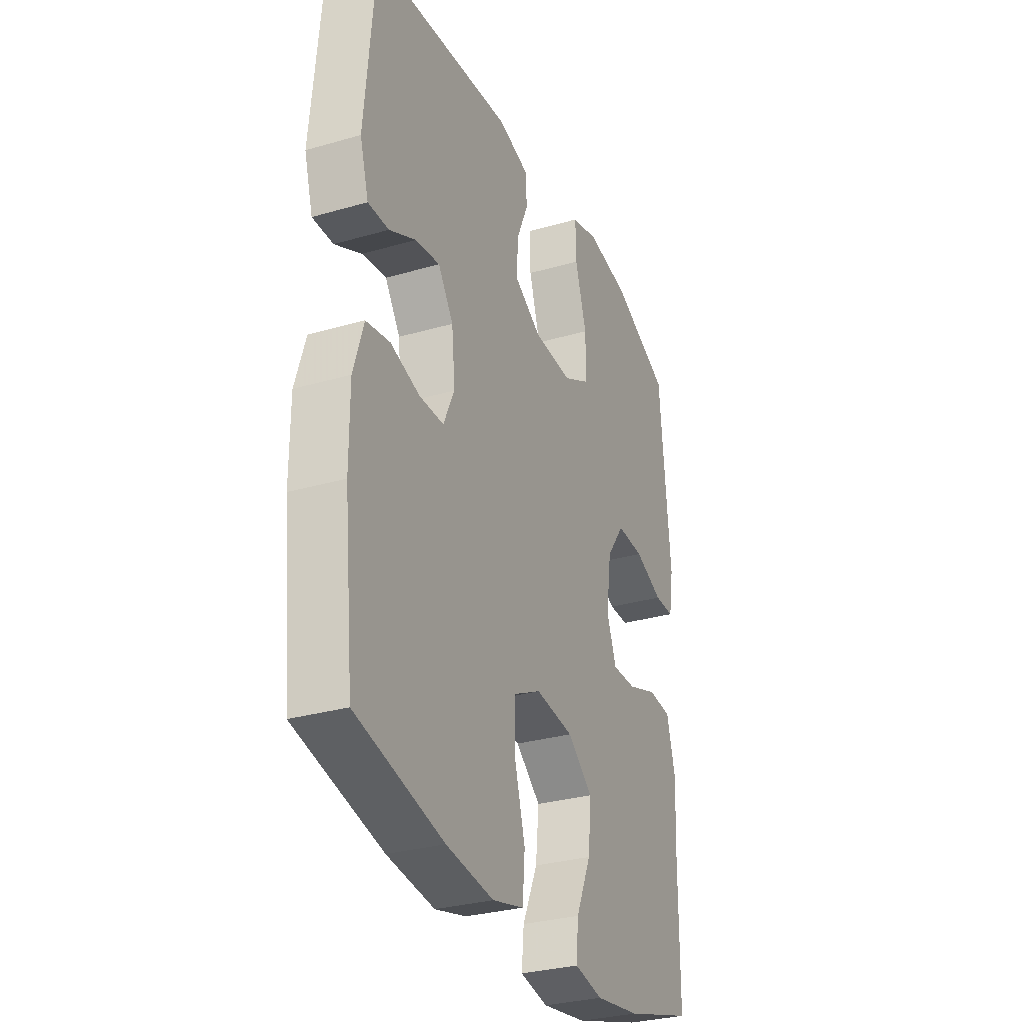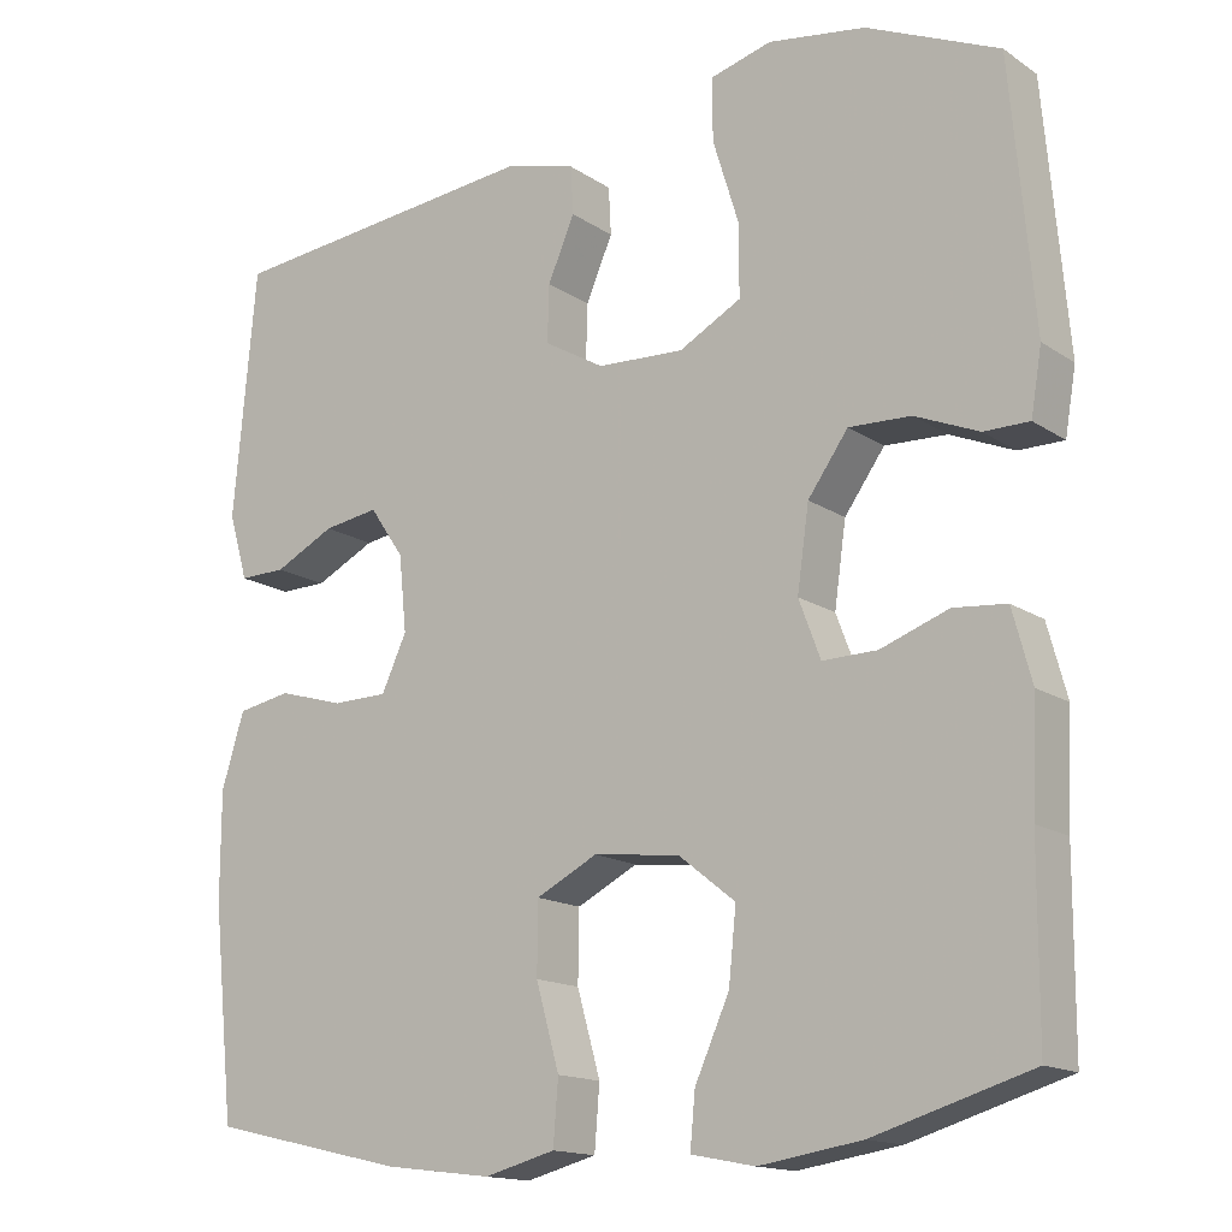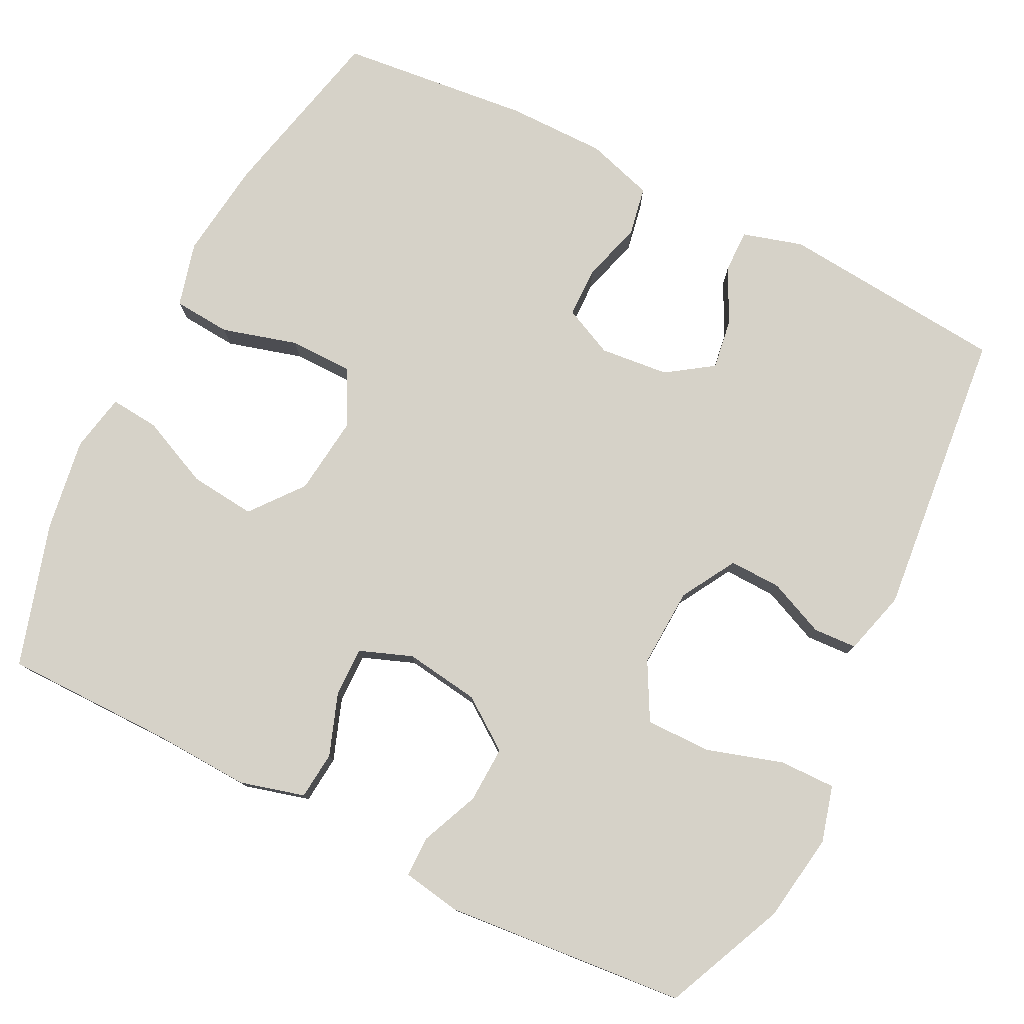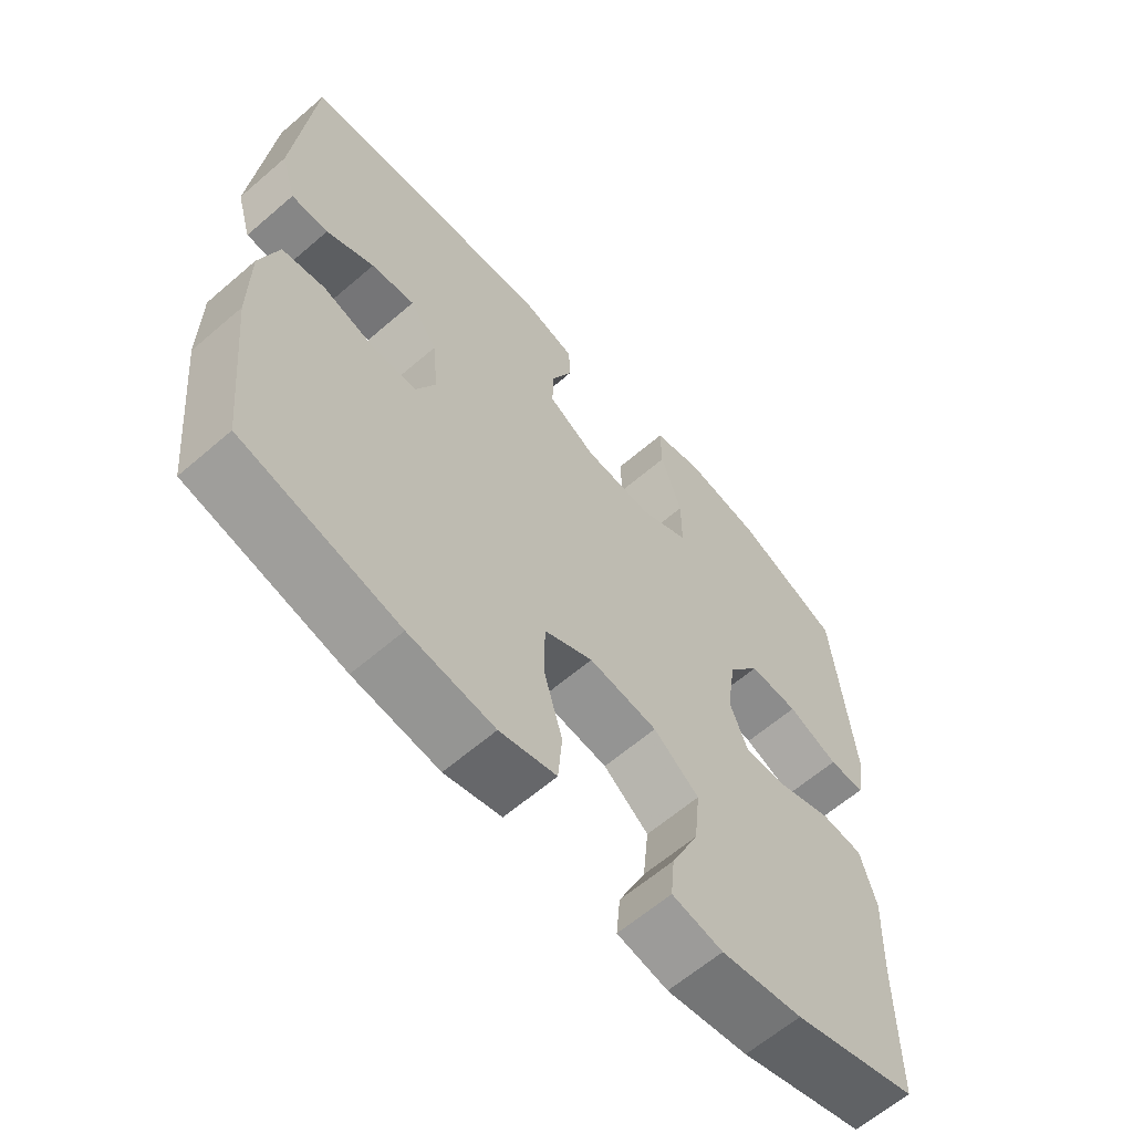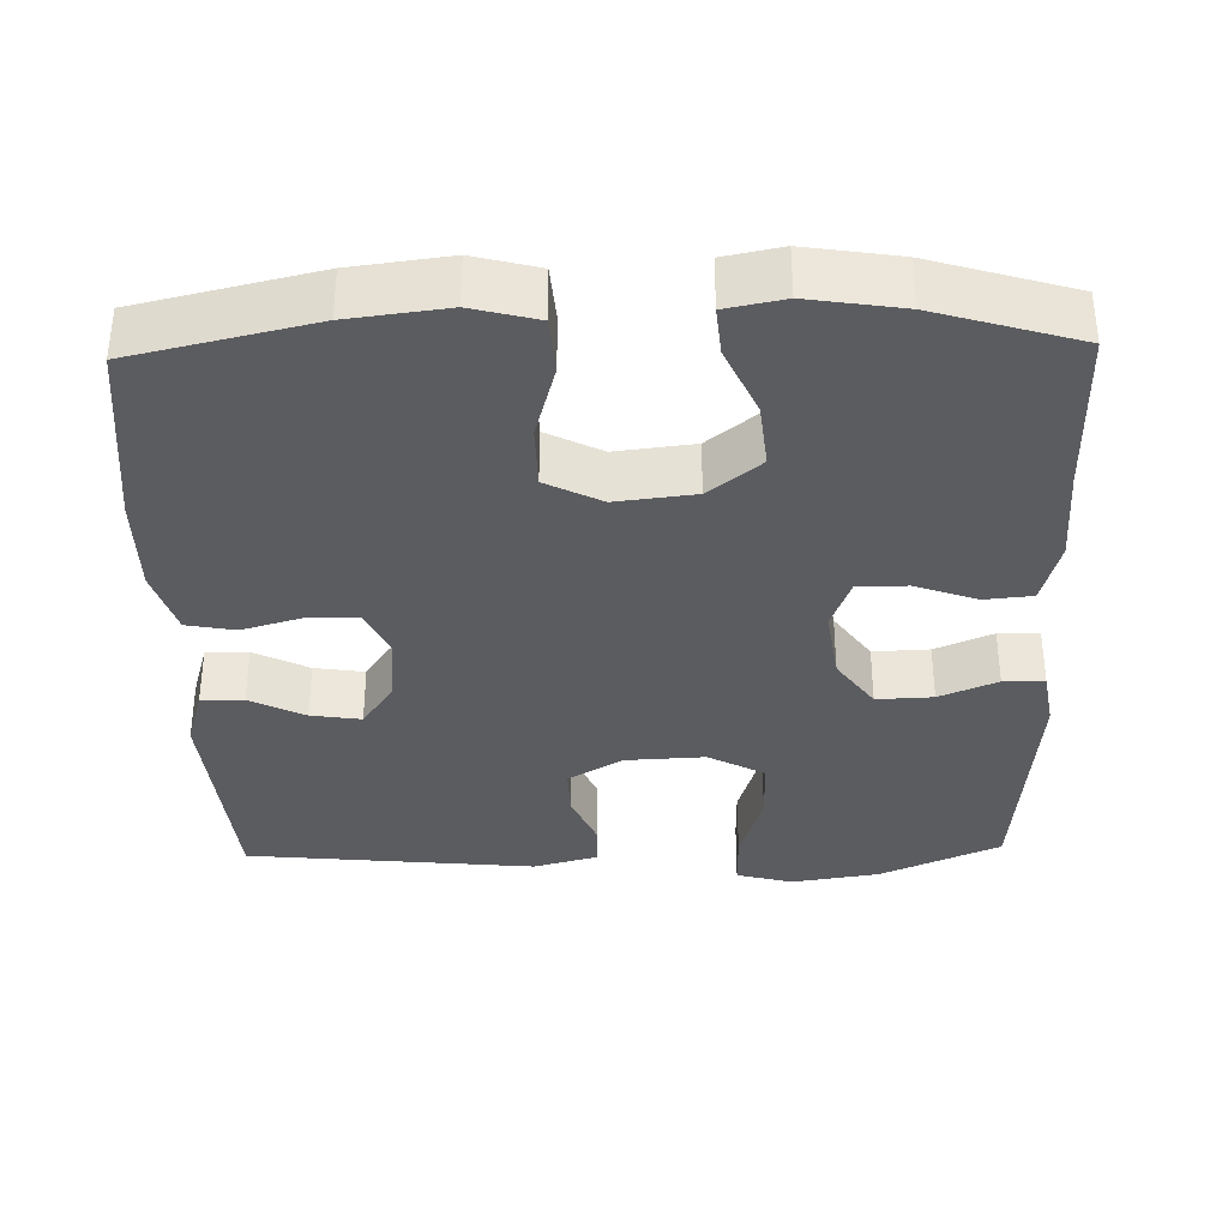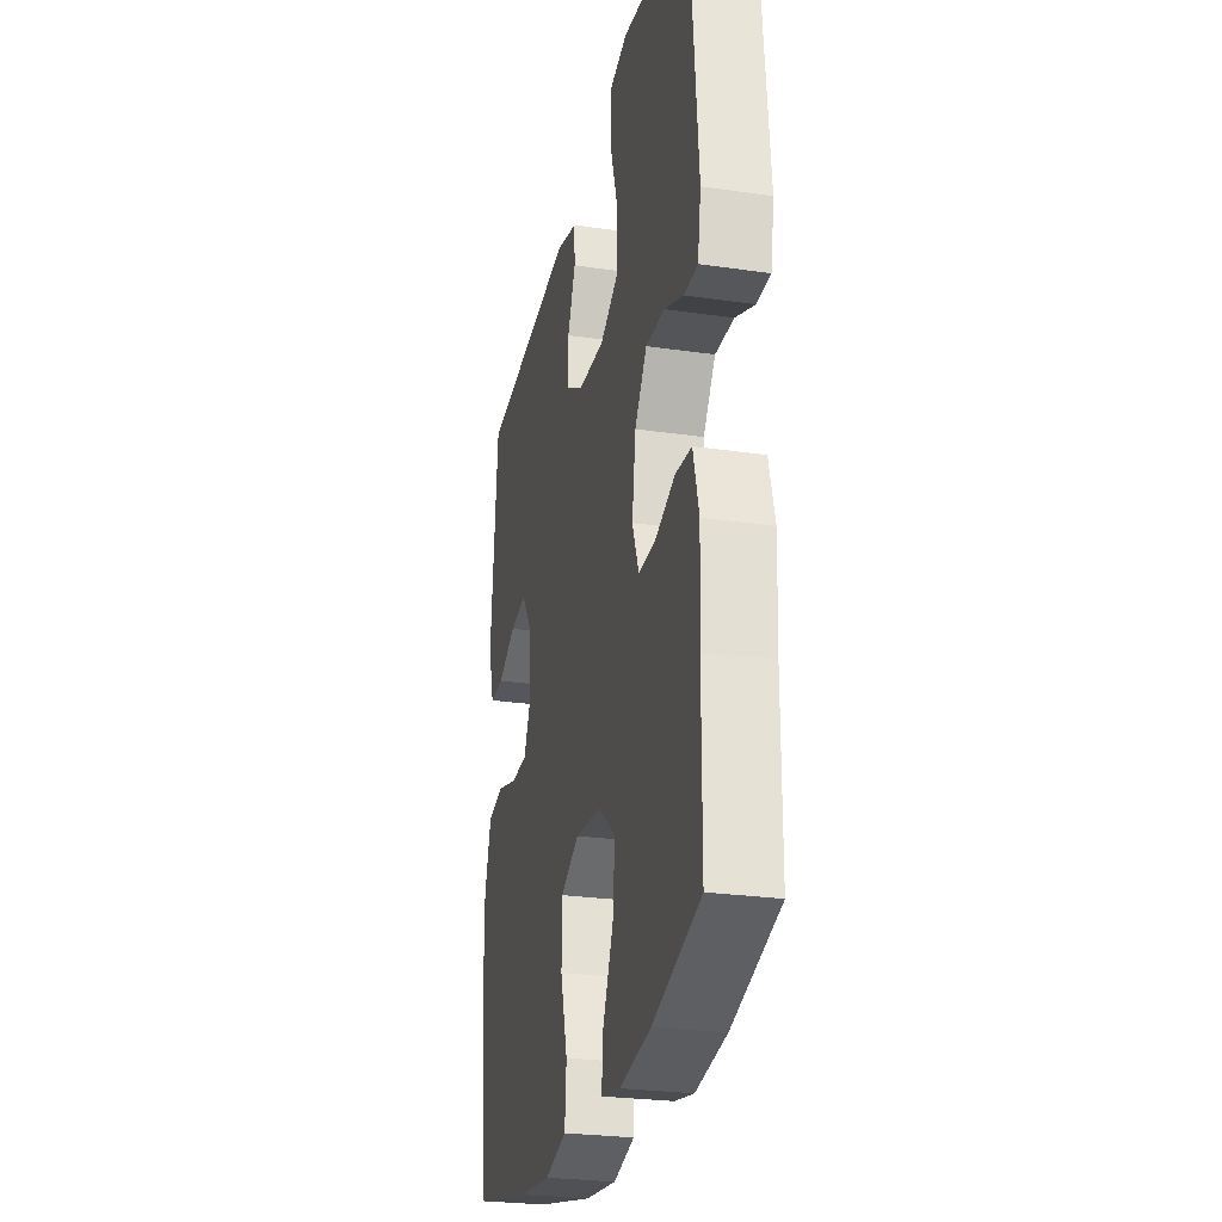
<metadata>
{"format":"obj","ext":"obj","renderer":"f3d","projection":"perspective","resolution":1024,"background":"white","views":[{"elev":-30.7,"azim":112.6,"up":"+Z"},{"elev":-15.3,"azim":-143.9,"up":"+Z"},{"elev":78.4,"azim":-63.4,"up":"+Y"},{"elev":-62.7,"azim":131.1,"up":"+Z"},{"elev":-35.3,"azim":-178.6,"up":"+Y"},{"elev":-26.5,"azim":-102.8,"up":"+Z"}]}
</metadata>
<code>
v 0.5 0.07 -0.5
v 0.265 0.07 -0.554
v 0.137 0.07 -0.57
v 0.052 0.07 -0.548
v 0.046 0.07 -0.473
v 0.074 0.07 -0.374
v 0.073 0.07 -0.29
v 0 0.07 -0.253
v -0.103 0.07 -0.265
v -0.171 0.07 -0.319
v -0.162 0.07 -0.405
v -0.121 0.07 -0.496
v -0.115 0.07 -0.56
v -0.191 0.07 -0.575
v -0.313 0.07 -0.556
v -0.5 0.07 -0.5
v -0.501 0.07 -0.28
v -0.507 0.07 -0.152
v -0.484 0.07 -0.067
v -0.421 0.07 -0.061
v -0.34 0.07 -0.09
v -0.275 0.07 -0.091
v -0.249 0.07 -0.022
v -0.263 0.07 0.076
v -0.311 0.07 0.143
v -0.385 0.07 0.14
v -0.461 0.07 0.108
v -0.515 0.07 0.108
v -0.528 0.07 0.185
v -0.5 0.07 0.5
v -0.342 0.07 0.57
v -0.226 0.07 0.588
v -0.152 0.07 0.568
v -0.153 0.07 0.494
v -0.184 0.07 0.394
v -0.184 0.07 0.309
v -0.11 0.07 0.269
v -0.006 0.07 0.274
v 0.066 0.07 0.316
v 0.064 0.07 0.384
v 0.032 0.07 0.458
v 0.035 0.07 0.515
v 0.119 0.07 0.538
v 0.5 0.07 0.5
v 0.527 0.07 0.204
v 0.504 0.07 0.125
v 0.448 0.07 0.126
v 0.376 0.07 0.162
v 0.31 0.07 0.172
v 0.269 0.07 0.112
v 0.26 0.07 0.022
v 0.29 0.07 -0.043
v 0.356 0.07 -0.044
v 0.435 0.07 -0.021
v 0.499 0.07 -0.033
v 0.526 0.07 -0.121
v 0.526 0.07 -0.25
v 0.5 0 -0.5
v 0.265 0 -0.554
v 0.137 0 -0.57
v 0.052 0 -0.548
v 0.046 0 -0.473
v 0.074 0 -0.374
v 0.073 0 -0.29
v 0 0 -0.253
v -0.103 0 -0.265
v -0.171 0 -0.319
v -0.162 0 -0.405
v -0.121 0 -0.496
v -0.115 0 -0.56
v -0.191 0 -0.575
v -0.313 0 -0.556
v -0.5 0 -0.5
v -0.501 0 -0.28
v -0.507 0 -0.152
v -0.484 0 -0.067
v -0.421 0 -0.061
v -0.34 0 -0.09
v -0.275 0 -0.091
v -0.249 0 -0.022
v -0.263 0 0.076
v -0.311 0 0.143
v -0.385 0 0.14
v -0.461 0 0.108
v -0.515 0 0.108
v -0.528 0 0.185
v -0.5 0 0.5
v -0.342 0 0.57
v -0.226 0 0.588
v -0.152 0 0.568
v -0.153 0 0.494
v -0.184 0 0.394
v -0.184 0 0.309
v -0.11 0 0.269
v -0.006 0 0.274
v 0.066 0 0.316
v 0.064 0 0.384
v 0.032 0 0.458
v 0.035 0 0.515
v 0.119 0 0.538
v 0.5 0 0.5
v 0.527 0 0.204
v 0.504 0 0.125
v 0.448 0 0.126
v 0.376 0 0.162
v 0.31 0 0.172
v 0.269 0 0.112
v 0.26 0 0.022
v 0.29 0 -0.043
v 0.356 0 -0.044
v 0.435 0 -0.021
v 0.499 0 -0.033
v 0.526 0 -0.121
v 0.526 0 -0.25
f 53 54 55 56
f 52 53 56 57
f 45 46 47 48
f 45 48 49
f 44 45 49
f 43 44 49 50
f 40 41 42 43
f 39 40 43 50
f 32 33 34 35
f 32 35 36
f 31 32 36
f 30 31 36
f 29 30 36
f 26 27 28 29
f 25 26 29 36
f 24 25 36 37
f 18 19 20 21
f 17 18 21 22
f 16 17 22
f 15 16 22
f 14 15 22 23
f 11 12 13 14
f 10 11 14 23
f 3 4 5 6
f 3 6 7
f 2 3 7
f 52 57 1 2
f 51 52 2 7
f 38 39 50 51
f 38 51 7 8
f 37 38 8 9
f 23 24 37
f 9 10 23 37
f 113 112 111 110
f 114 113 110 109
f 105 104 103 102
f 106 105 102
f 106 102 101
f 107 106 101 100
f 100 99 98 97
f 107 100 97 96
f 92 91 90 89
f 93 92 89
f 93 89 88
f 93 88 87
f 93 87 86
f 86 85 84 83
f 93 86 83 82
f 94 93 82 81
f 78 77 76 75
f 79 78 75 74
f 79 74 73
f 79 73 72
f 80 79 72 71
f 71 70 69 68
f 80 71 68 67
f 63 62 61 60
f 64 63 60
f 64 60 59
f 59 58 114 109
f 64 59 109 108
f 108 107 96 95
f 65 64 108 95
f 66 65 95 94
f 94 81 80
f 94 80 67 66
f 1 58 59 2
f 2 59 60 3
f 3 60 61 4
f 4 61 62 5
f 5 62 63 6
f 6 63 64 7
f 7 64 65 8
f 8 65 66 9
f 9 66 67 10
f 10 67 68 11
f 11 68 69 12
f 12 69 70 13
f 13 70 71 14
f 14 71 72 15
f 15 72 73 16
f 16 73 74 17
f 17 74 75 18
f 18 75 76 19
f 19 76 77 20
f 20 77 78 21
f 21 78 79 22
f 22 79 80 23
f 23 80 81 24
f 24 81 82 25
f 25 82 83 26
f 26 83 84 27
f 27 84 85 28
f 28 85 86 29
f 29 86 87 30
f 30 87 88 31
f 31 88 89 32
f 32 89 90 33
f 33 90 91 34
f 34 91 92 35
f 35 92 93 36
f 36 93 94 37
f 37 94 95 38
f 38 95 96 39
f 39 96 97 40
f 40 97 98 41
f 41 98 99 42
f 42 99 100 43
f 43 100 101 44
f 44 101 102 45
f 45 102 103 46
f 46 103 104 47
f 47 104 105 48
f 48 105 106 49
f 49 106 107 50
f 50 107 108 51
f 51 108 109 52
f 52 109 110 53
f 53 110 111 54
f 54 111 112 55
f 55 112 113 56
f 56 113 114 57
f 57 114 58 1

</code>
